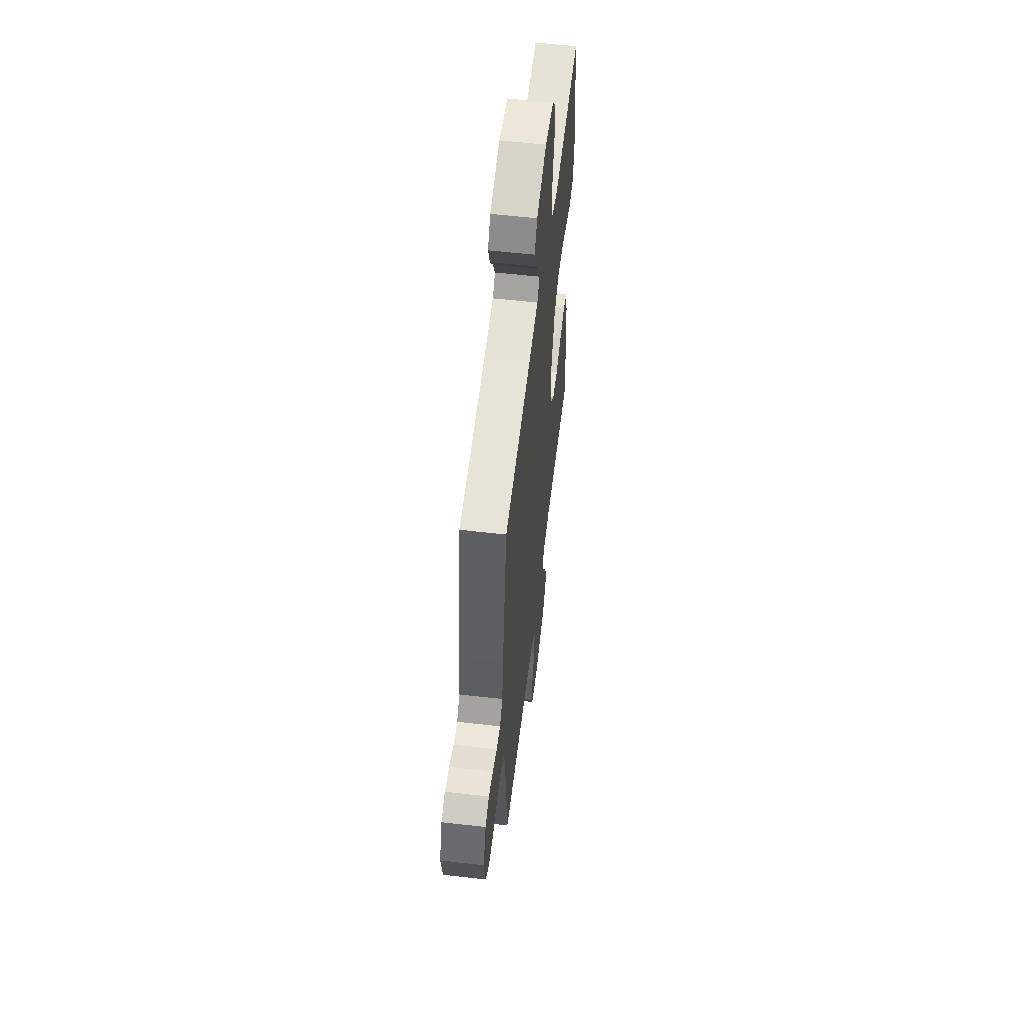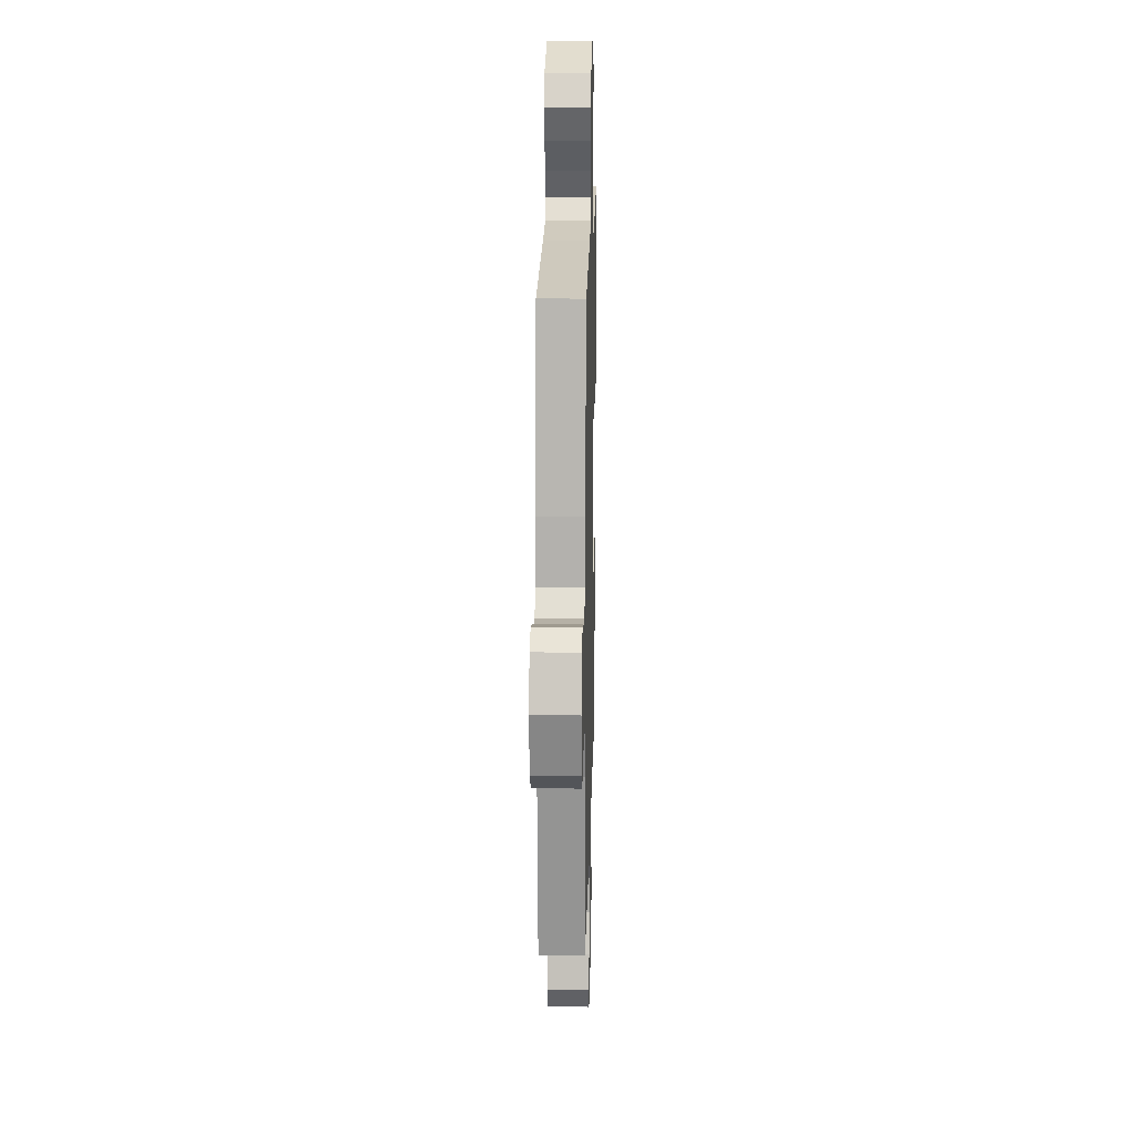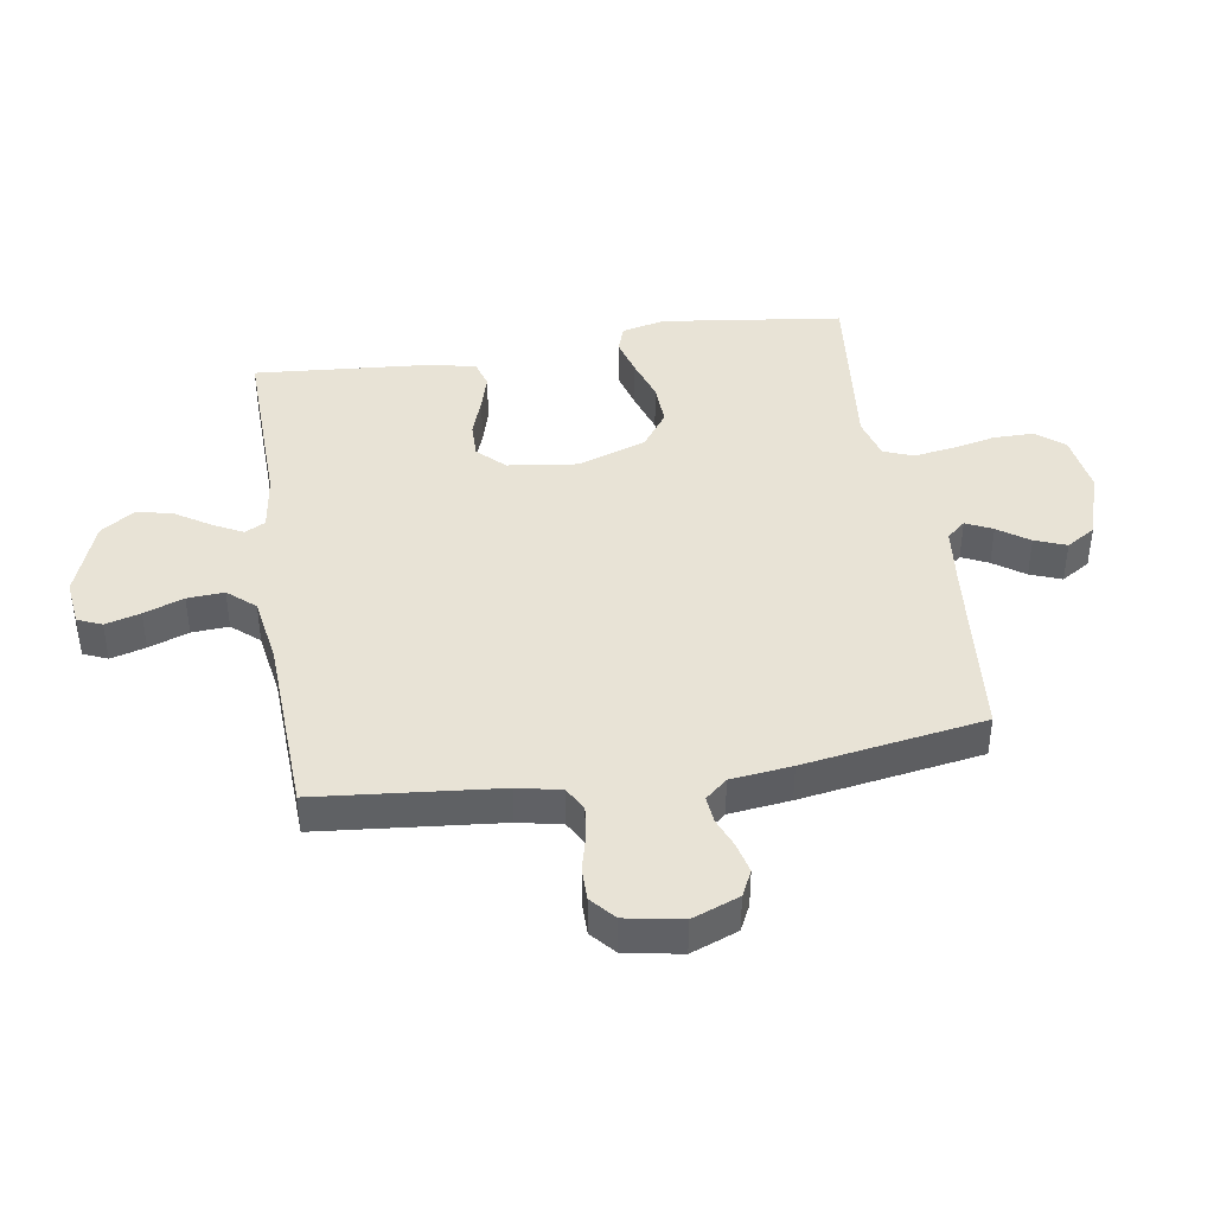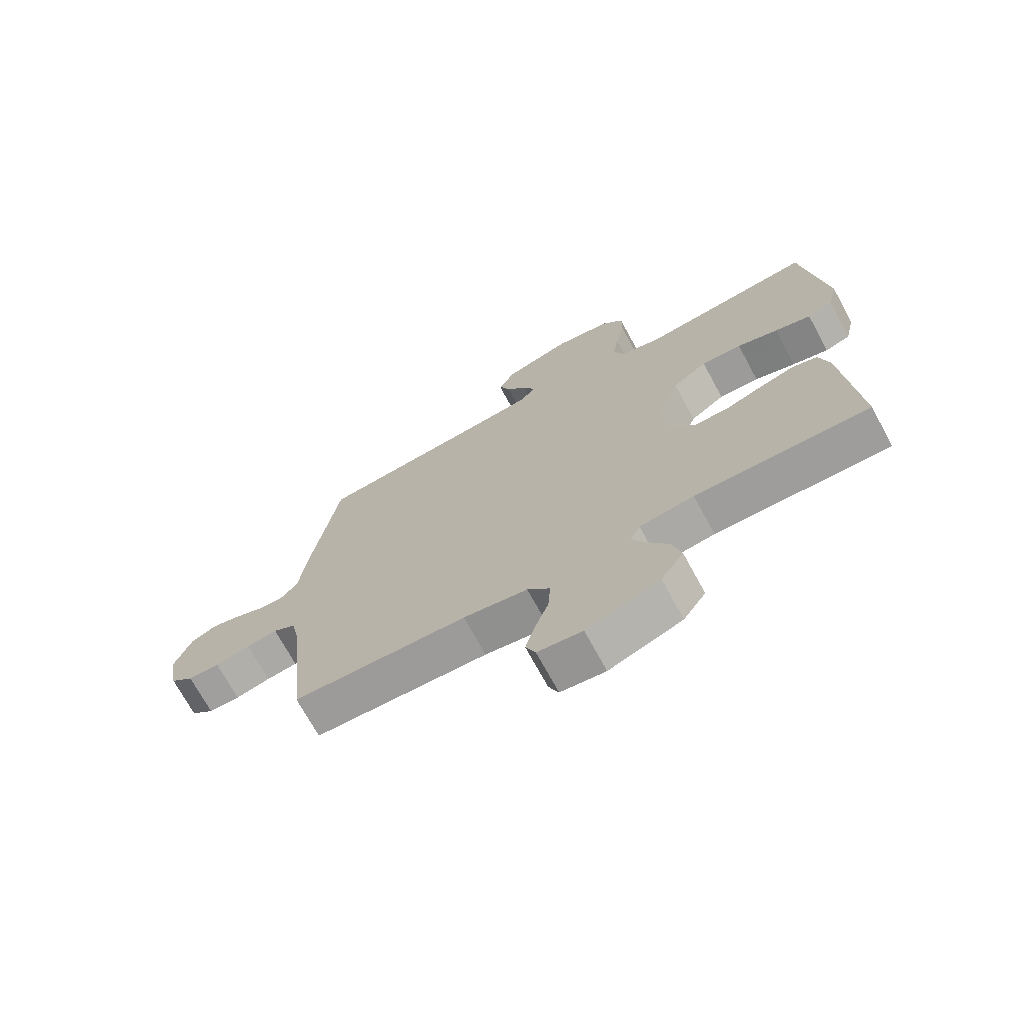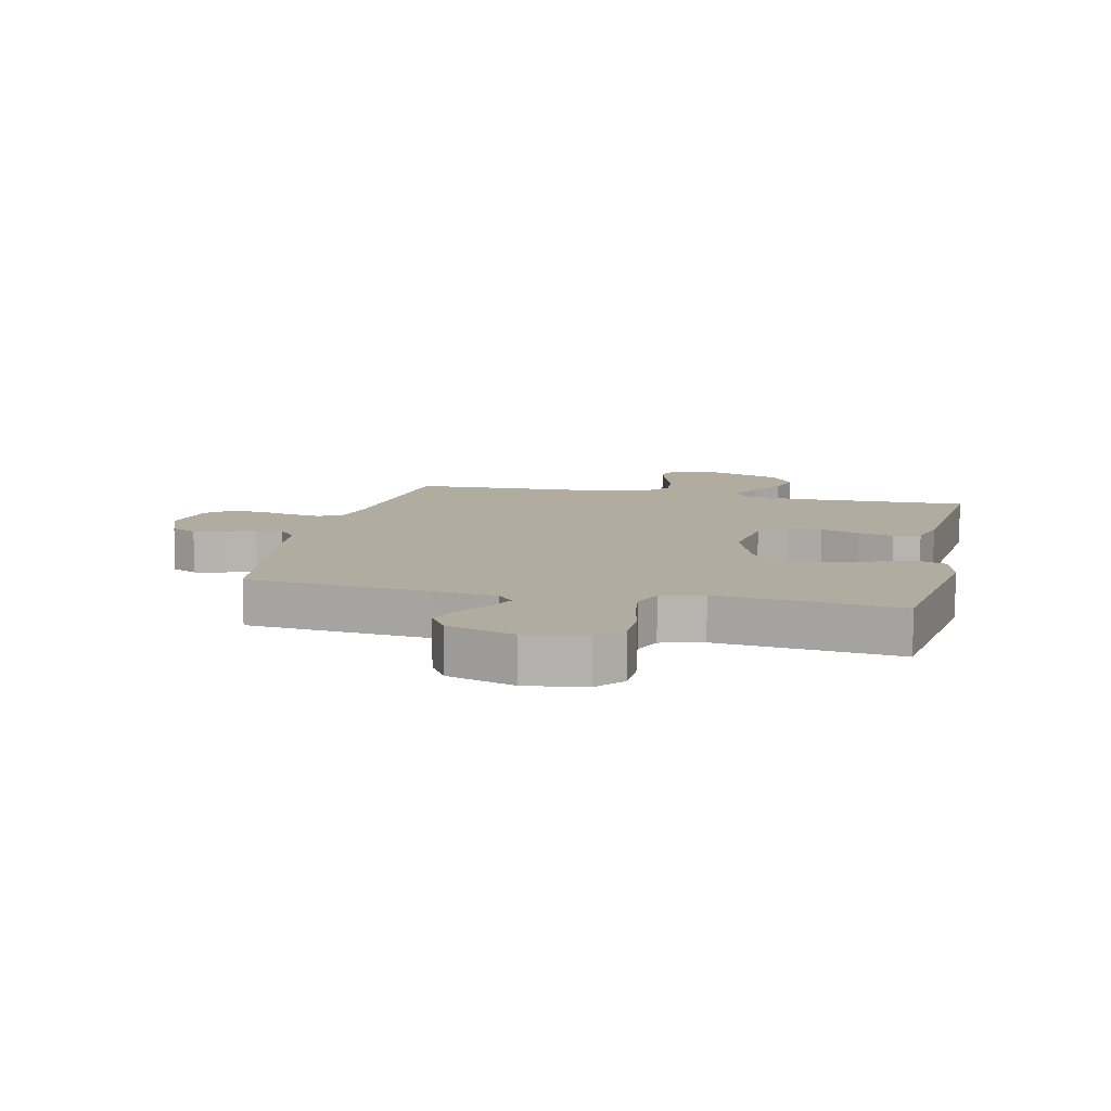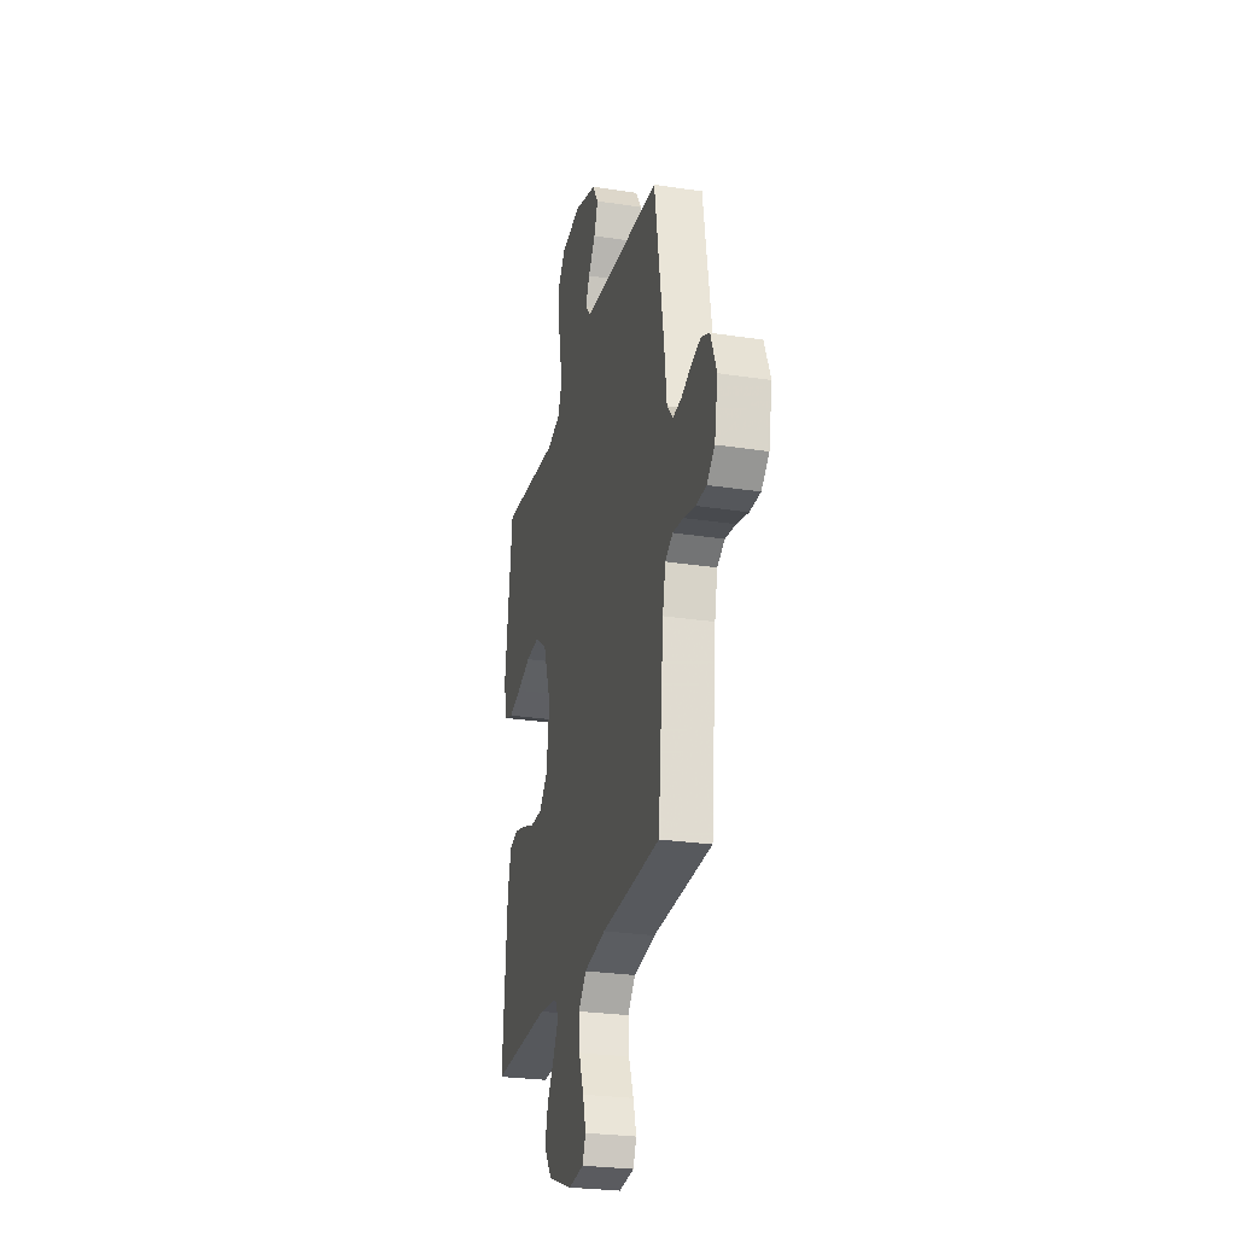
<metadata>
{"format":"obj","ext":"obj","renderer":"f3d","projection":"perspective","resolution":1024,"background":"white","views":[{"elev":57.0,"azim":-83.2,"up":"+Z"},{"elev":17.3,"azim":-88.6,"up":"+Z"},{"elev":41.7,"azim":-99.0,"up":"+Y"},{"elev":-71.4,"azim":28.5,"up":"+Z"},{"elev":9.9,"azim":13.0,"up":"+Y"},{"elev":-26.9,"azim":-103.5,"up":"+Z"}]}
</metadata>
<code>
v 0.5 0.07 0.5
v 0.539 0.07 0.2
v 0.522 0.07 0.128
v 0.478 0.07 0.113
v 0.415 0.07 0.13
v 0.344 0.07 0.153
v 0.274 0.07 0.156
v 0.214 0.07 0.113
v 0.174 0.07 0
v 0.189 0.07 -0.116
v 0.232 0.07 -0.16
v 0.291 0.07 -0.159
v 0.356 0.07 -0.136
v 0.415 0.07 -0.119
v 0.459 0.07 -0.132
v 0.476 0.07 -0.2
v 0.5 0.07 -0.5
v 0.2 0.07 -0.493
v 0.106 0.07 -0.506
v 0.088 0.07 -0.54
v 0.113 0.07 -0.588
v 0.15 0.07 -0.646
v 0.165 0.07 -0.706
v 0.126 0.07 -0.763
v 0 0.07 -0.81
v -0.077 0.07 -0.801
v -0.094 0.07 -0.761
v -0.078 0.07 -0.703
v -0.054 0.07 -0.637
v -0.05 0.07 -0.576
v -0.089 0.07 -0.531
v -0.2 0.07 -0.513
v -0.5 0.07 -0.5
v -0.529 0.07 -0.2
v -0.544 0.07 -0.128
v -0.583 0.07 -0.106
v -0.637 0.07 -0.113
v -0.697 0.07 -0.128
v -0.751 0.07 -0.128
v -0.791 0.07 -0.093
v -0.808 0.07 0
v -0.778 0.07 0.078
v -0.735 0.07 0.099
v -0.685 0.07 0.087
v -0.635 0.07 0.067
v -0.591 0.07 0.063
v -0.56 0.07 0.099
v -0.548 0.07 0.2
v -0.5 0.07 0.5
v -0.2 0.07 0.528
v -0.093 0.07 0.54
v -0.066 0.07 0.571
v -0.087 0.07 0.615
v -0.123 0.07 0.666
v -0.143 0.07 0.718
v -0.113 0.07 0.766
v 0 0.07 0.802
v 0.099 0.07 0.787
v 0.137 0.07 0.741
v 0.137 0.07 0.675
v 0.121 0.07 0.603
v 0.111 0.07 0.536
v 0.13 0.07 0.487
v 0.2 0.07 0.468
v 0.5 0 0.5
v 0.539 0 0.2
v 0.522 0 0.128
v 0.478 0 0.113
v 0.415 0 0.13
v 0.344 0 0.153
v 0.274 0 0.156
v 0.214 0 0.113
v 0.174 0 0
v 0.189 0 -0.116
v 0.232 0 -0.16
v 0.291 0 -0.159
v 0.356 0 -0.136
v 0.415 0 -0.119
v 0.459 0 -0.132
v 0.476 0 -0.2
v 0.5 0 -0.5
v 0.2 0 -0.493
v 0.106 0 -0.506
v 0.088 0 -0.54
v 0.113 0 -0.588
v 0.15 0 -0.646
v 0.165 0 -0.706
v 0.126 0 -0.763
v 0 0 -0.81
v -0.077 0 -0.801
v -0.094 0 -0.761
v -0.078 0 -0.703
v -0.054 0 -0.637
v -0.05 0 -0.576
v -0.089 0 -0.531
v -0.2 0 -0.513
v -0.5 0 -0.5
v -0.529 0 -0.2
v -0.544 0 -0.128
v -0.583 0 -0.106
v -0.637 0 -0.113
v -0.697 0 -0.128
v -0.751 0 -0.128
v -0.791 0 -0.093
v -0.808 0 0
v -0.778 0 0.078
v -0.735 0 0.099
v -0.685 0 0.087
v -0.635 0 0.067
v -0.591 0 0.063
v -0.56 0 0.099
v -0.548 0 0.2
v -0.5 0 0.5
v -0.2 0 0.528
v -0.093 0 0.54
v -0.066 0 0.571
v -0.087 0 0.615
v -0.123 0 0.666
v -0.143 0 0.718
v -0.113 0 0.766
v 0 0 0.802
v 0.099 0 0.787
v 0.137 0 0.741
v 0.137 0 0.675
v 0.121 0 0.603
v 0.111 0 0.536
v 0.13 0 0.487
v 0.2 0 0.468
f 58 59 60 61
f 58 61 62
f 57 58 62
f 56 57 62 63
f 53 54 55 56
f 52 53 56 63
f 47 48 49 50
f 47 50 51
f 46 47 51
f 42 43 44 45
f 42 45 46
f 41 42 46
f 40 41 46
f 37 38 39 40
f 36 37 40 46
f 35 36 46 51
f 32 33 34
f 31 32 34 35
f 26 27 28 29
f 24 25 26 29
f 24 29 30
f 21 22 23 24
f 20 21 24 30
f 19 20 30 31
f 15 16 17 18
f 12 13 14 15
f 12 15 18 19
f 3 4 5 6
f 1 2 3 6
f 64 1 6 7
f 63 64 7 8
f 52 63 8 9
f 51 52 9 10
f 35 51 10
f 31 35 10 11
f 11 12 19 31
f 125 124 123 122
f 126 125 122
f 126 122 121
f 127 126 121 120
f 120 119 118 117
f 127 120 117 116
f 114 113 112 111
f 115 114 111
f 115 111 110
f 109 108 107 106
f 110 109 106
f 110 106 105
f 110 105 104
f 104 103 102 101
f 110 104 101 100
f 115 110 100 99
f 98 97 96
f 99 98 96 95
f 93 92 91 90
f 93 90 89 88
f 94 93 88
f 88 87 86 85
f 94 88 85 84
f 95 94 84 83
f 82 81 80 79
f 79 78 77 76
f 83 82 79 76
f 70 69 68 67
f 70 67 66 65
f 71 70 65 128
f 72 71 128 127
f 73 72 127 116
f 74 73 116 115
f 74 115 99
f 75 74 99 95
f 95 83 76 75
f 1 65 66 2
f 2 66 67 3
f 3 67 68 4
f 4 68 69 5
f 5 69 70 6
f 6 70 71 7
f 7 71 72 8
f 8 72 73 9
f 9 73 74 10
f 10 74 75 11
f 11 75 76 12
f 12 76 77 13
f 13 77 78 14
f 14 78 79 15
f 15 79 80 16
f 16 80 81 17
f 17 81 82 18
f 18 82 83 19
f 19 83 84 20
f 20 84 85 21
f 21 85 86 22
f 22 86 87 23
f 23 87 88 24
f 24 88 89 25
f 25 89 90 26
f 26 90 91 27
f 27 91 92 28
f 28 92 93 29
f 29 93 94 30
f 30 94 95 31
f 31 95 96 32
f 32 96 97 33
f 33 97 98 34
f 34 98 99 35
f 35 99 100 36
f 36 100 101 37
f 37 101 102 38
f 38 102 103 39
f 39 103 104 40
f 40 104 105 41
f 41 105 106 42
f 42 106 107 43
f 43 107 108 44
f 44 108 109 45
f 45 109 110 46
f 46 110 111 47
f 47 111 112 48
f 48 112 113 49
f 49 113 114 50
f 50 114 115 51
f 51 115 116 52
f 52 116 117 53
f 53 117 118 54
f 54 118 119 55
f 55 119 120 56
f 56 120 121 57
f 57 121 122 58
f 58 122 123 59
f 59 123 124 60
f 60 124 125 61
f 61 125 126 62
f 62 126 127 63
f 63 127 128 64
f 64 128 65 1

</code>
